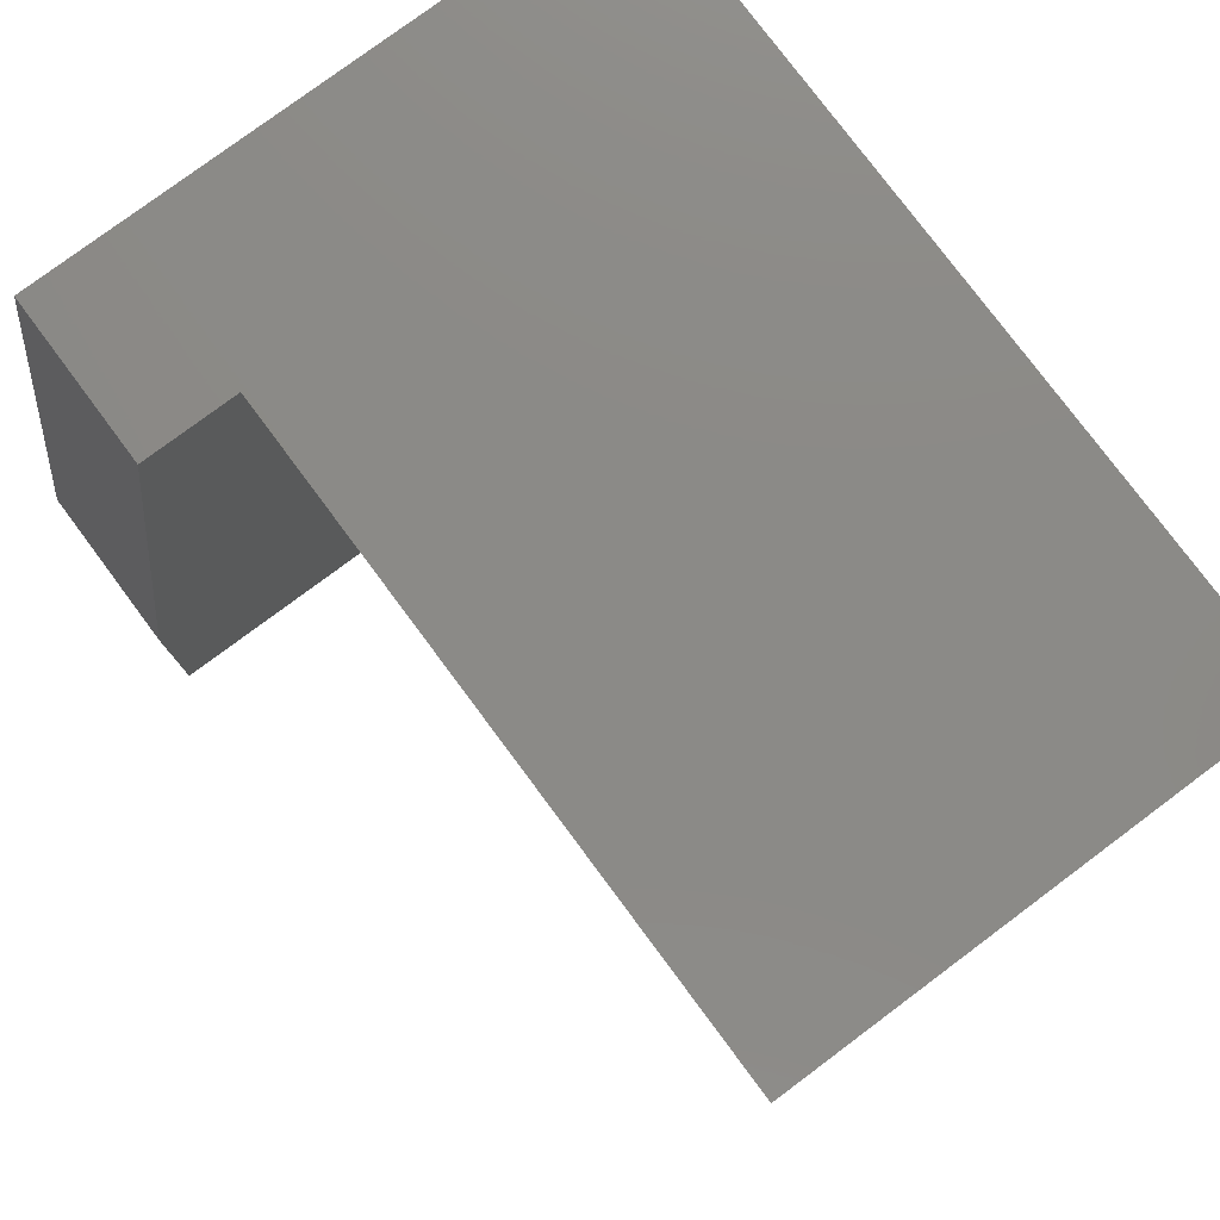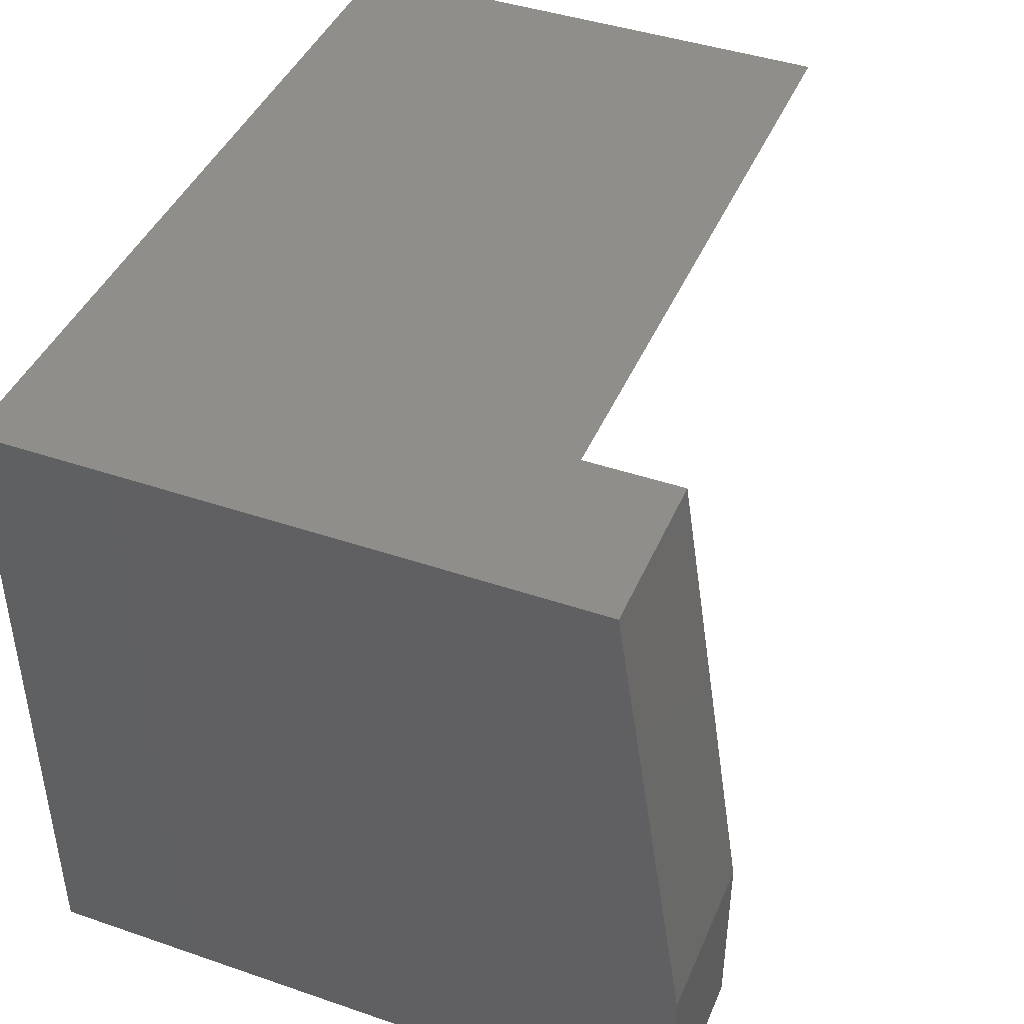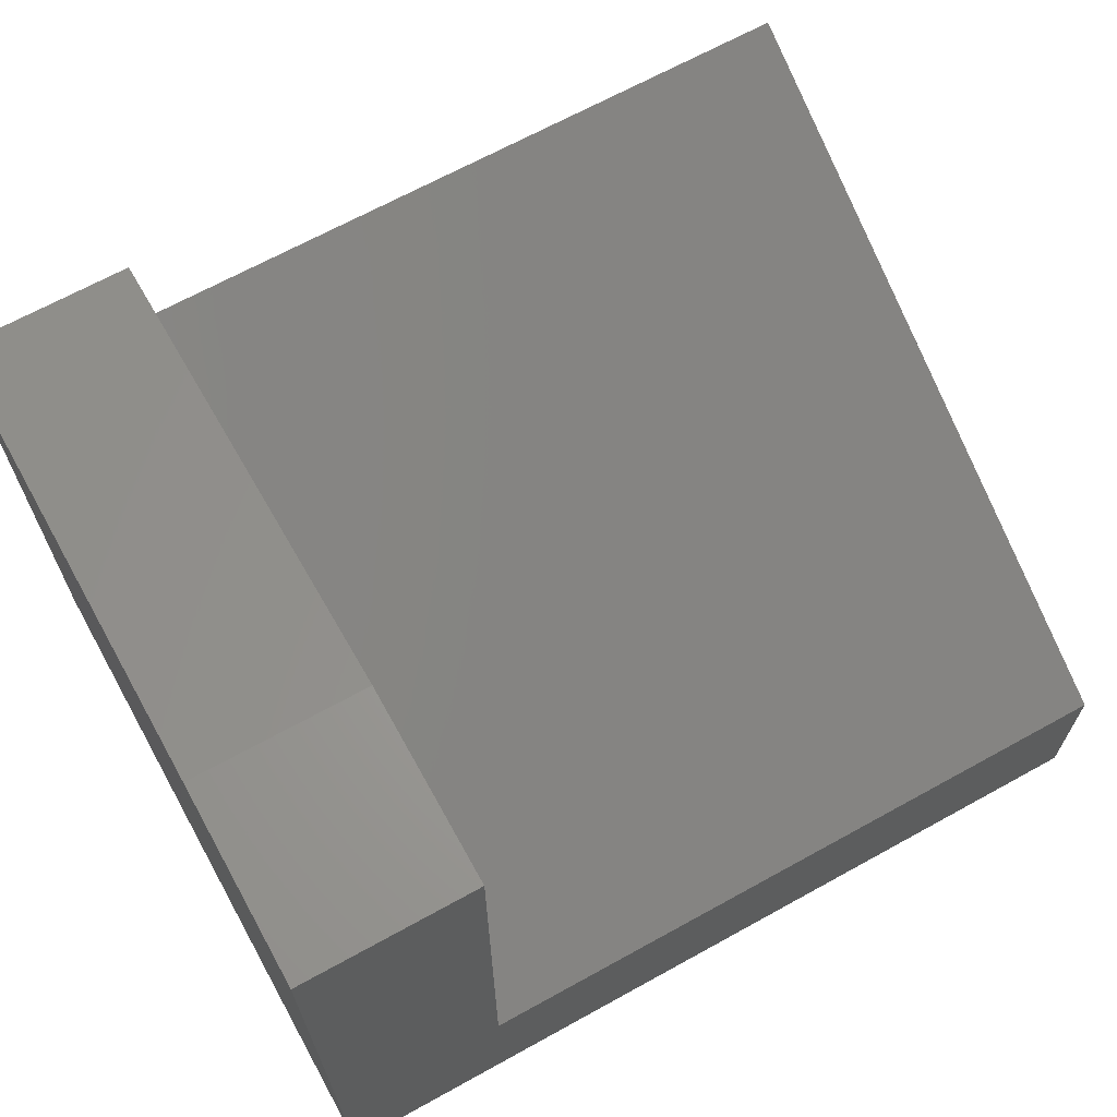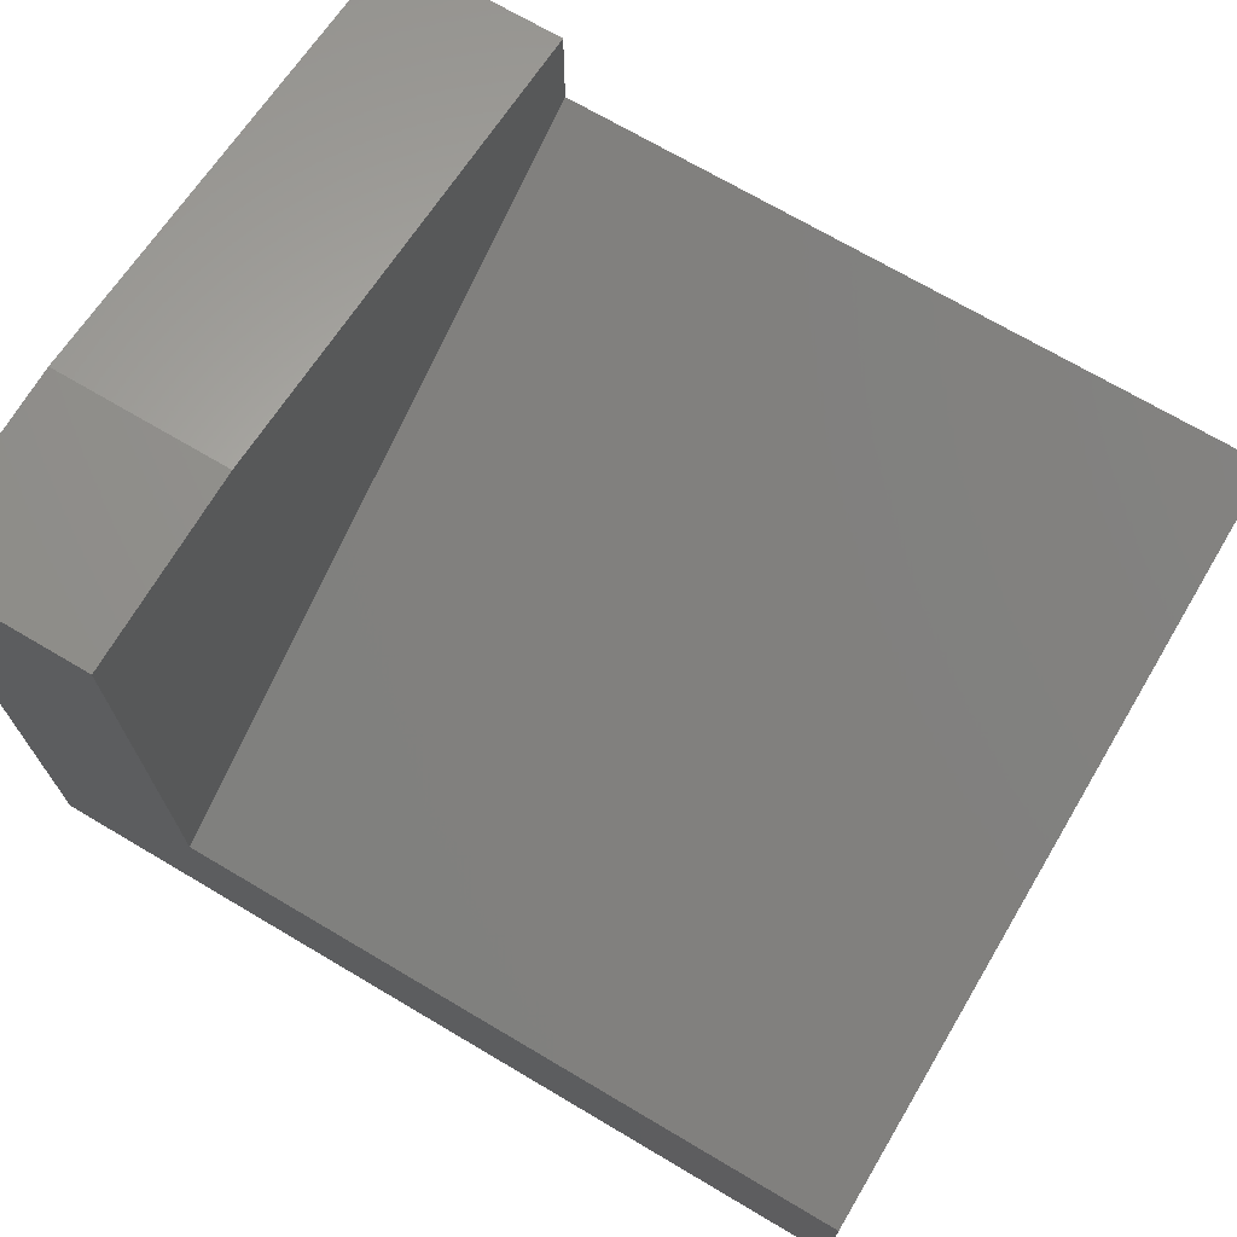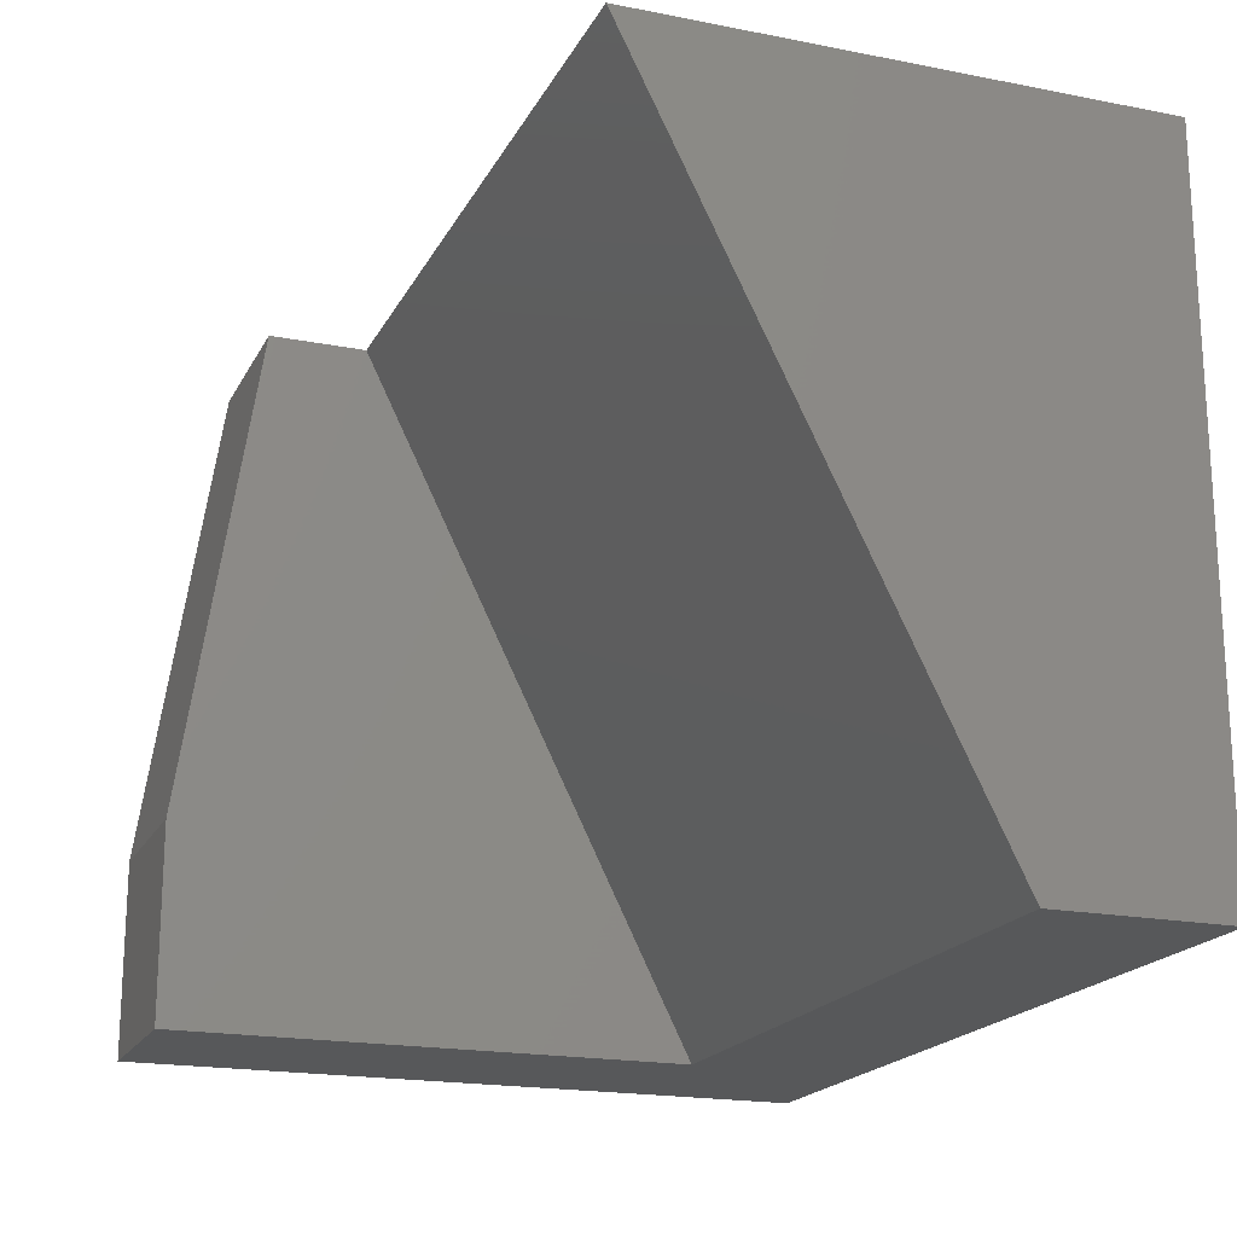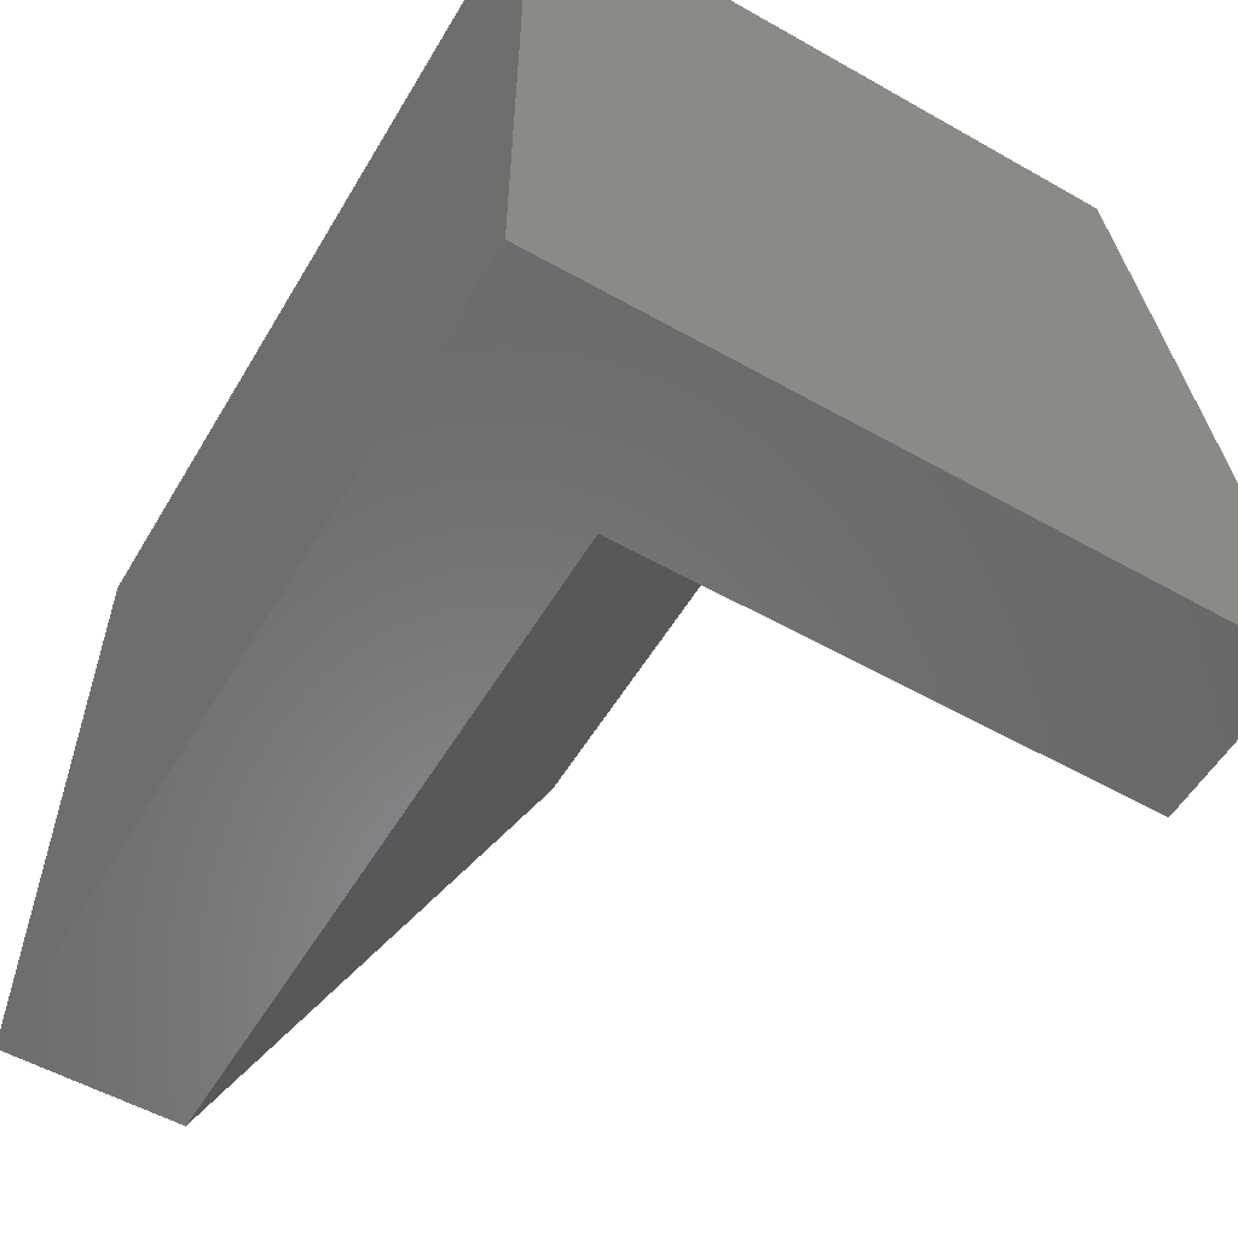
<metadata>
{"format":"stl","ext":"stl","renderer":"f3d","projection":"perspective","resolution":1024,"background":"white","views":[{"elev":78.5,"azim":53.3,"up":"+Y"},{"elev":42.9,"azim":-67.9,"up":"+Y"},{"elev":67.3,"azim":-29.0,"up":"+Z"},{"elev":70.8,"azim":30.6,"up":"+Z"},{"elev":-19.1,"azim":69.6,"up":"+Y"},{"elev":-55.8,"azim":-120.6,"up":"+Y"}]}
</metadata>
<code>
# stl→obj: 14 verts, 24 faces
v 0 0.1406 0.5
v 0 0.5 0.4453
v 0 3.062e-17 0.5
v 0 0.5 -3.062e-17
v 0 0 0
v 0.625 0 0
v 0.625 7.735e-18 0.1263
v 0.125 5.551e-17 0.1263
v 0.125 3.062e-17 0.5
v 0.125 0.5 0.4453
v 0.125 0.5 0.3737
v 0.625 0.5 -3.062e-17
v 0.625 0.5 0.3737
v 0.125 0.1406 0.5
f 1 2 3
f 3 2 4
f 3 4 5
f 6 7 5
f 5 7 8
f 5 8 3
f 3 8 9
f 2 10 4
f 4 10 11
f 4 11 12
f 12 11 13
f 6 5 12
f 12 5 4
f 6 12 7
f 7 12 13
f 8 11 10
f 8 10 14
f 8 14 9
f 13 11 7
f 7 11 8
f 14 1 9
f 9 1 3
f 14 10 1
f 1 10 2

</code>
